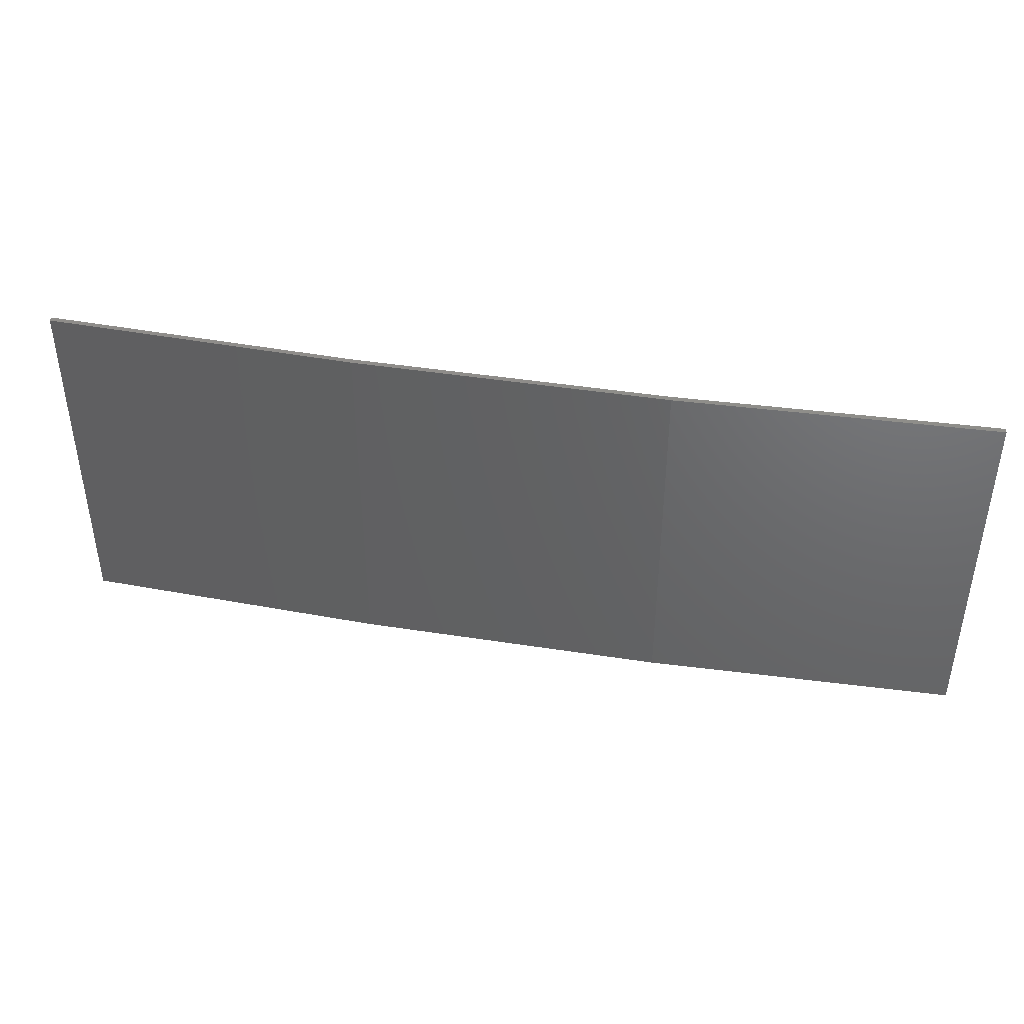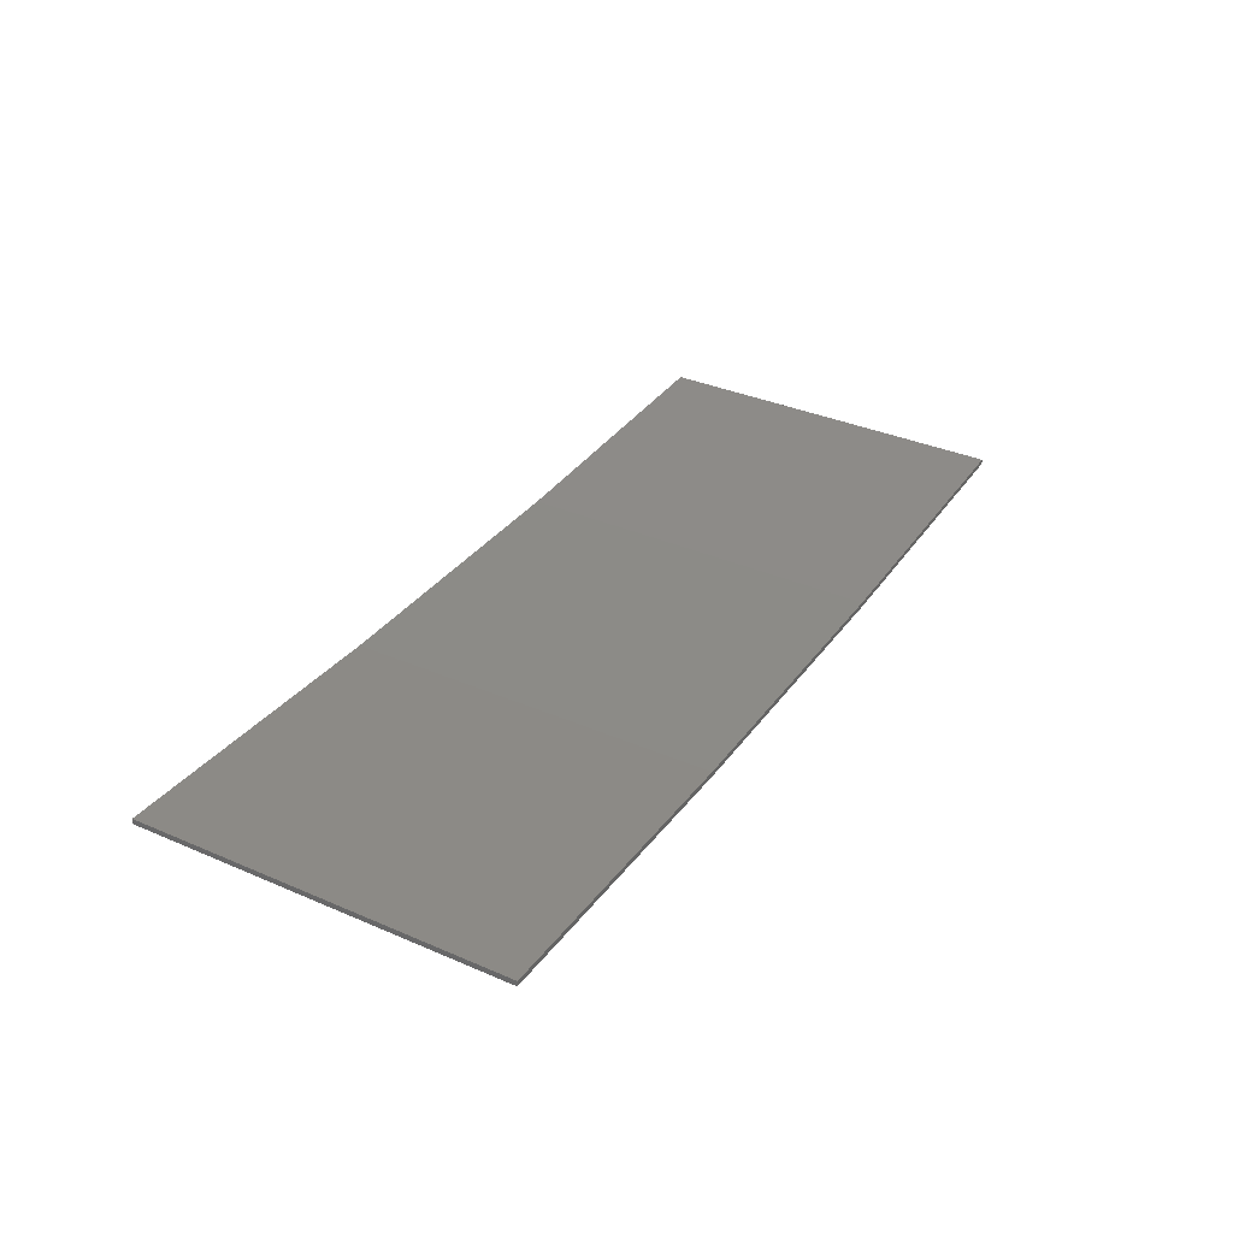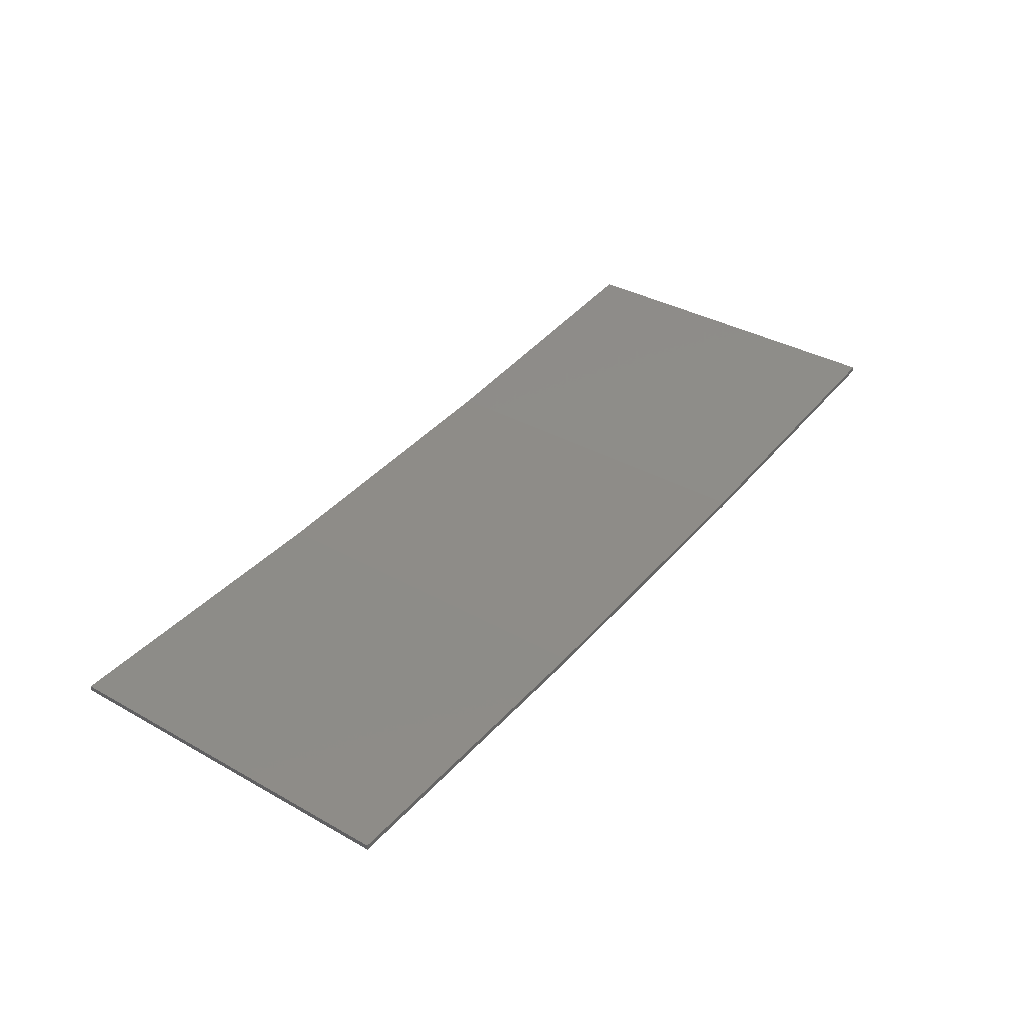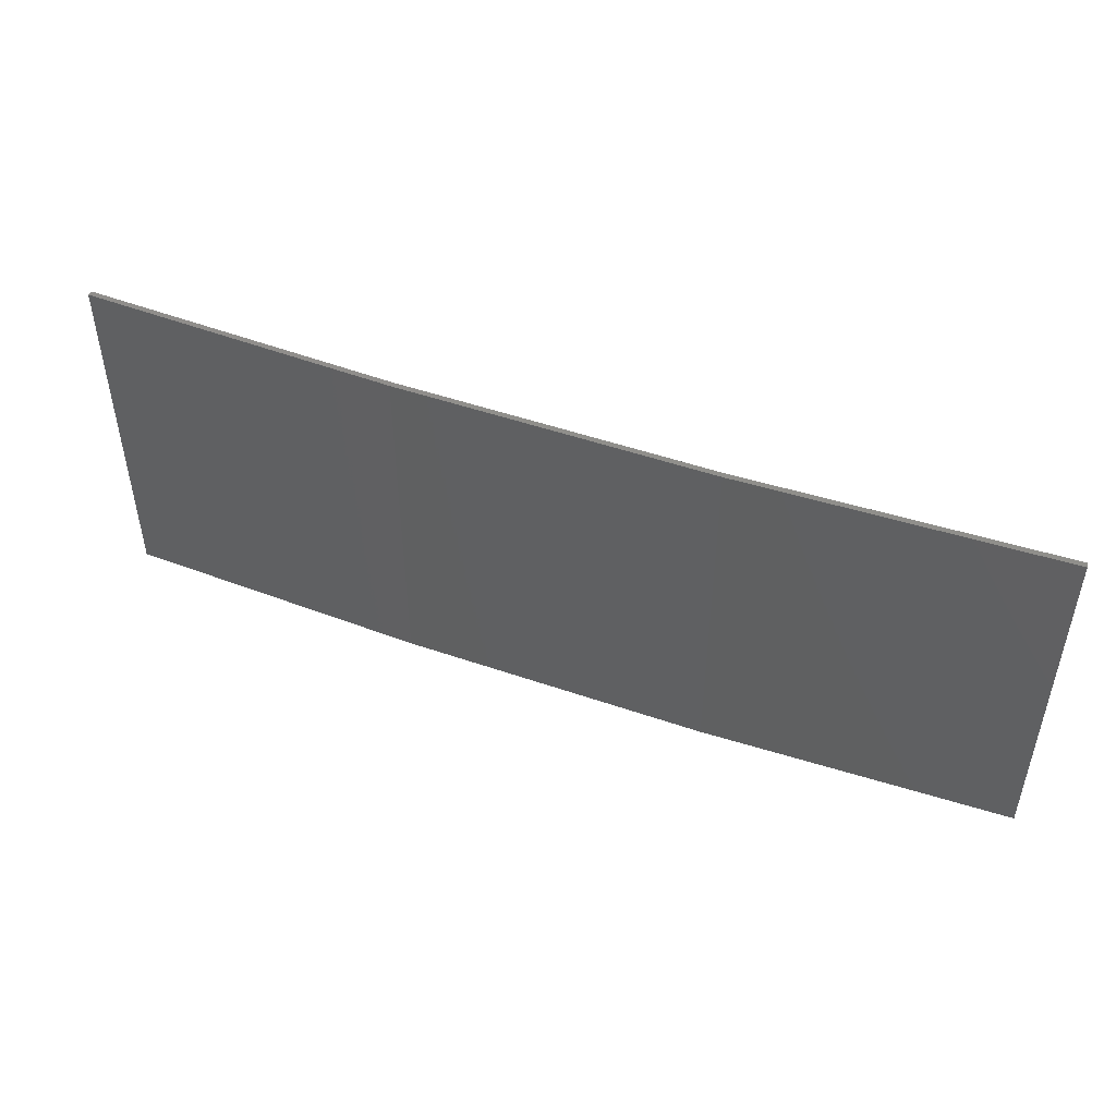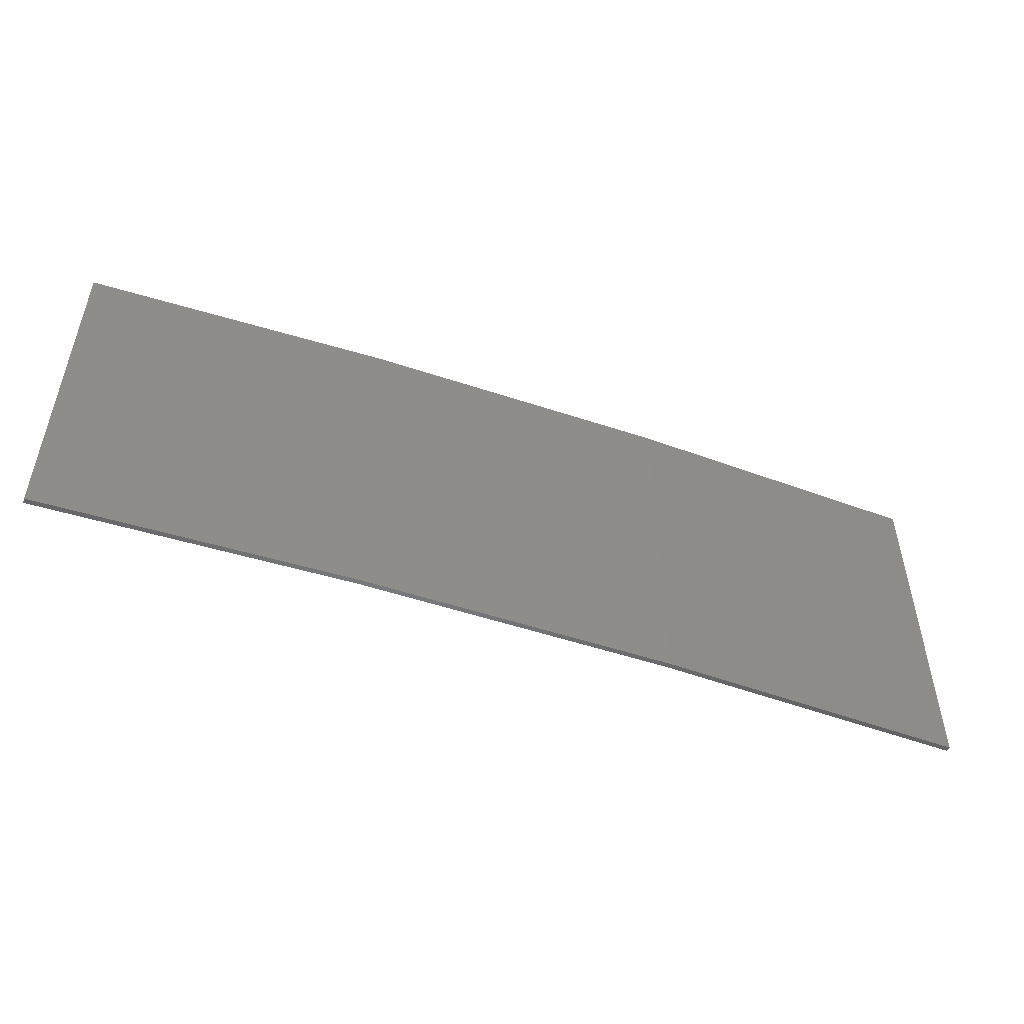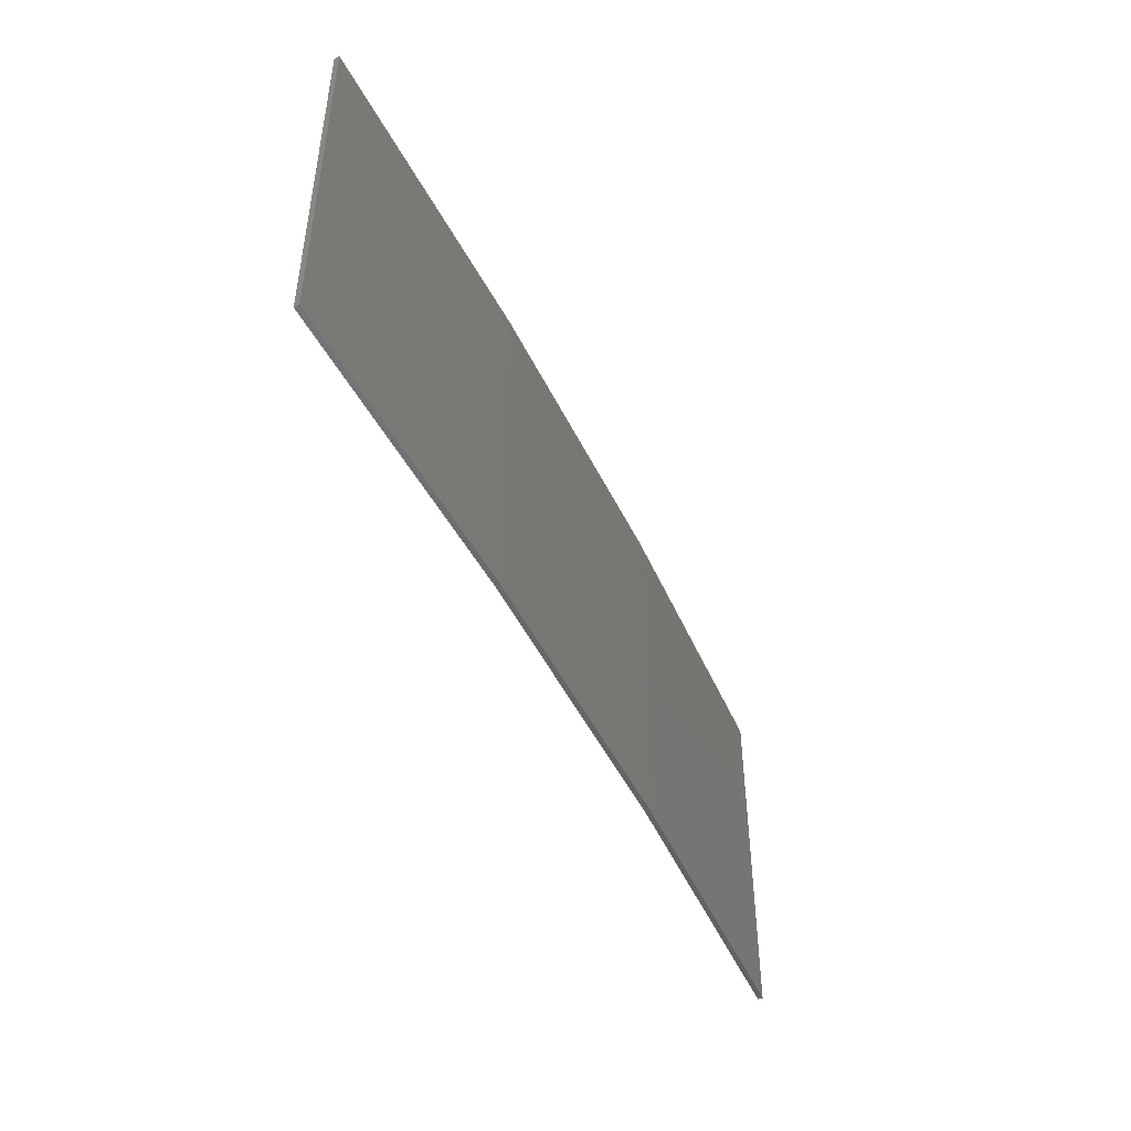
<metadata>
{"format":"stl","ext":"stl","renderer":"f3d","projection":"perspective","resolution":1024,"background":"white","views":[{"elev":42.5,"azim":13.7,"up":"+Z"},{"elev":35.7,"azim":119.6,"up":"+Y"},{"elev":35.9,"azim":-53.6,"up":"+Y"},{"elev":48.5,"azim":24.2,"up":"+Z"},{"elev":-51.0,"azim":-17.0,"up":"+Z"},{"elev":-47.3,"azim":-62.2,"up":"+Z"}]}
</metadata>
<code>
# stl→obj: 16 verts, 28 faces
v 3.643 -4.292 210.6
v 0.5779 -4.351 210.6
v 0.5779 -4.351 207.1
v 3.643 -4.292 207.1
v 6.704 -4.13 210.6
v 6.704 -4.13 207.1
v 9.758 -3.863 207.1
v 9.758 -3.863 210.6
v 9.753 -3.814 207.1
v 9.753 -3.814 210.6
v 0.5778 -4.301 207.1
v 3.641 -4.242 210.6
v 3.641 -4.242 207.1
v 0.5778 -4.301 210.6
v 6.701 -4.08 210.6
v 6.701 -4.08 207.1
f 1 2 3
f 1 3 4
f 5 4 6
f 5 6 7
f 5 1 4
f 8 5 7
f 8 9 10
f 7 9 8
f 11 12 13
f 14 12 11
f 13 15 16
f 16 15 9
f 12 15 13
f 15 10 9
f 14 3 2
f 11 3 14
f 16 9 7
f 6 16 7
f 13 16 6
f 4 13 6
f 11 13 4
f 3 11 4
f 10 15 8
f 15 5 8
f 15 12 5
f 12 1 5
f 12 14 1
f 14 2 1

</code>
